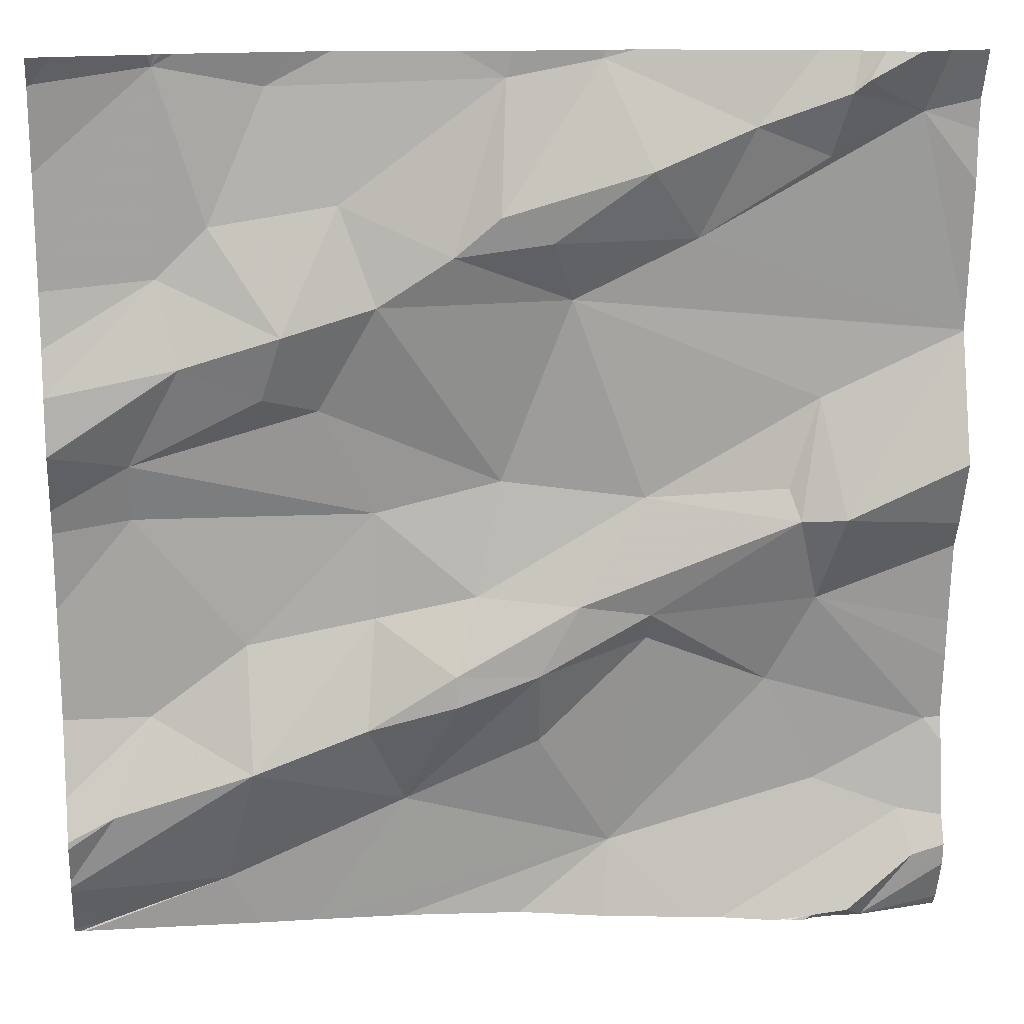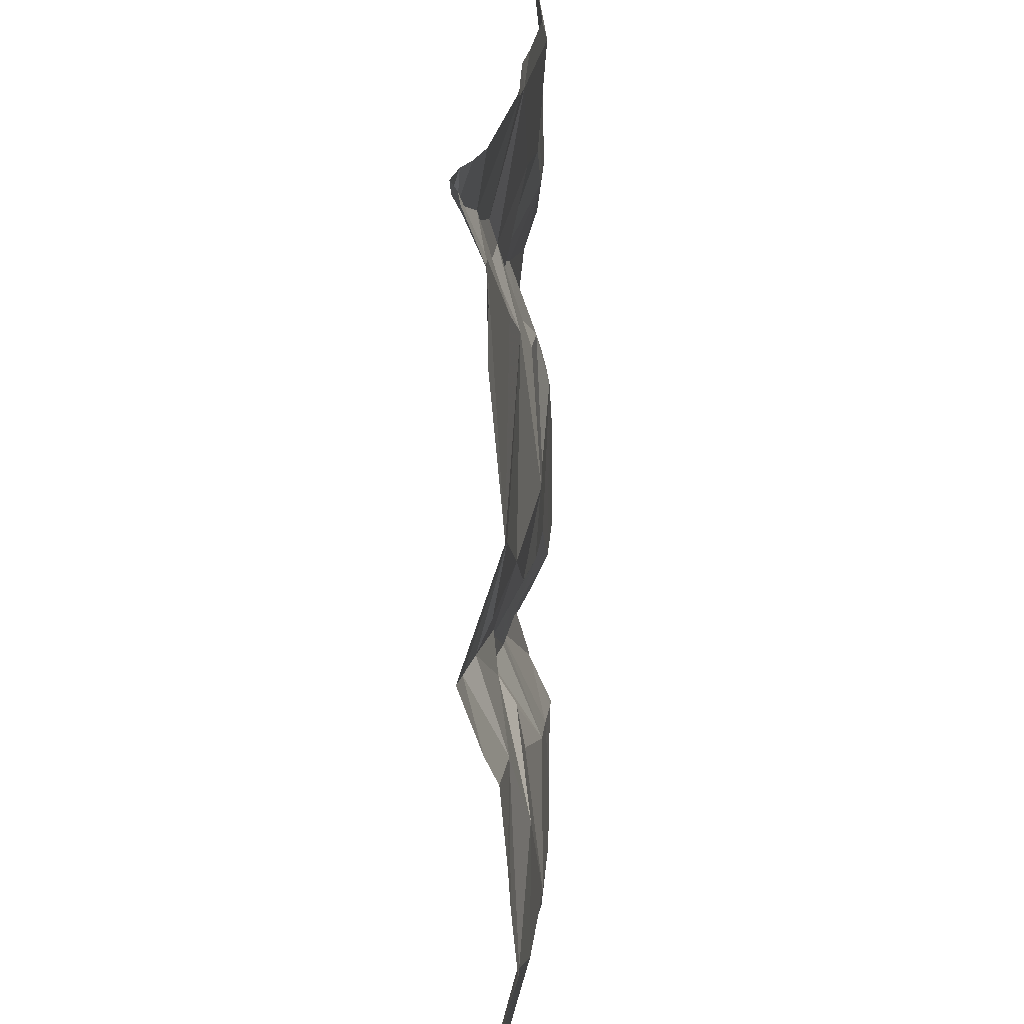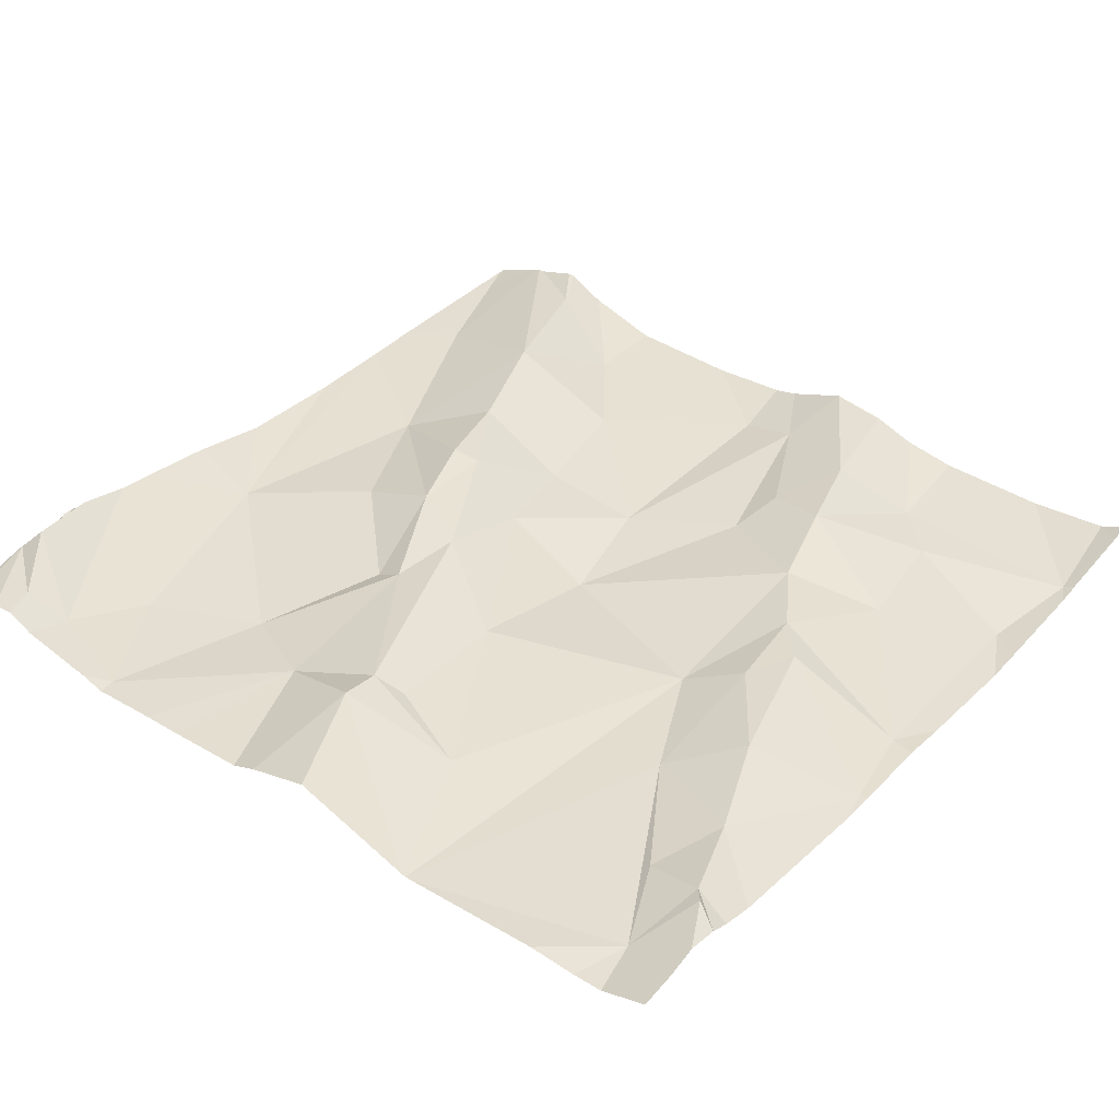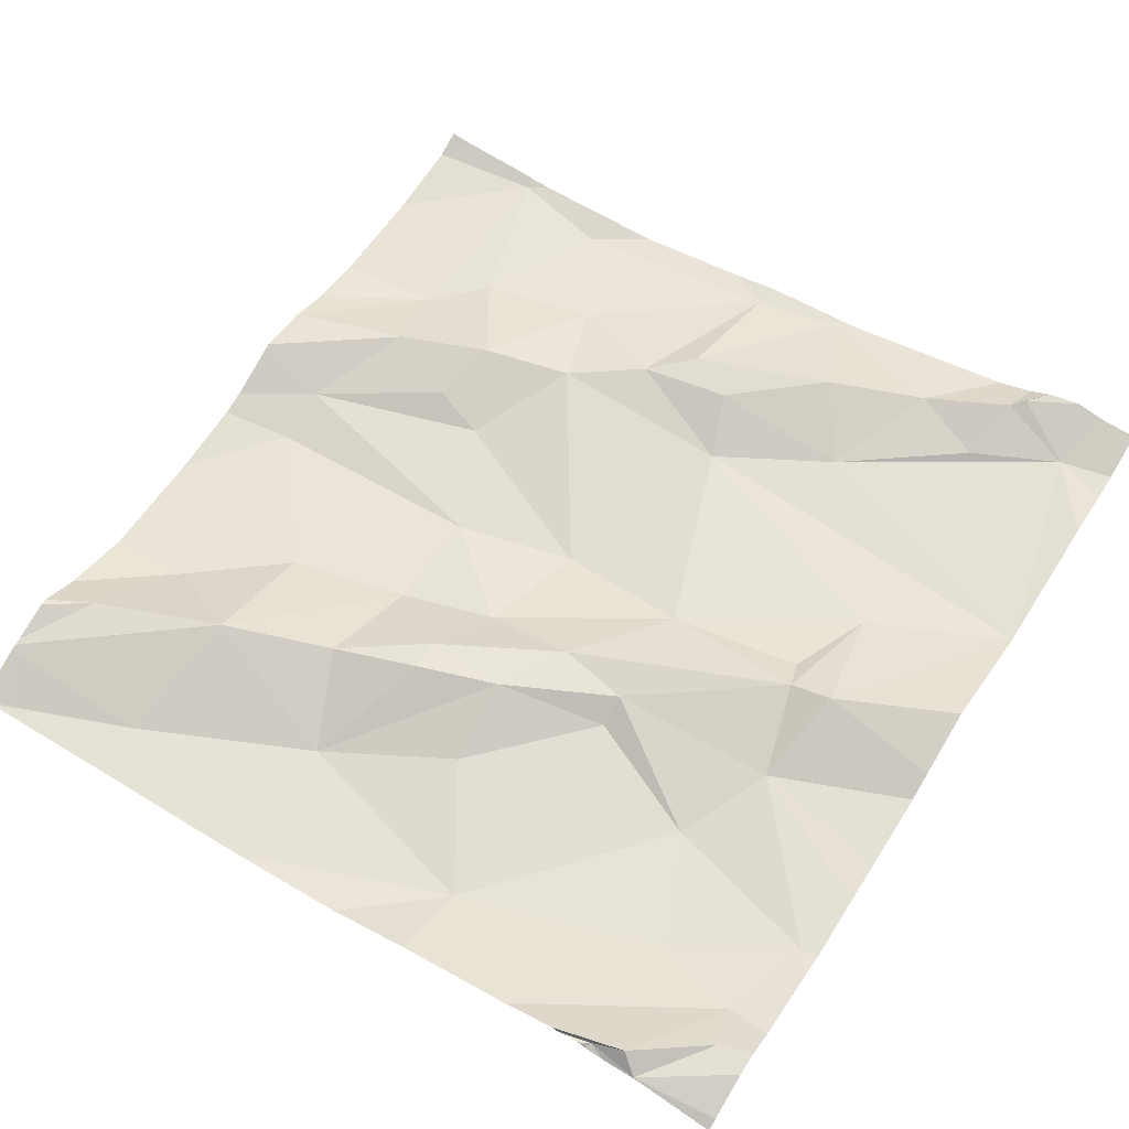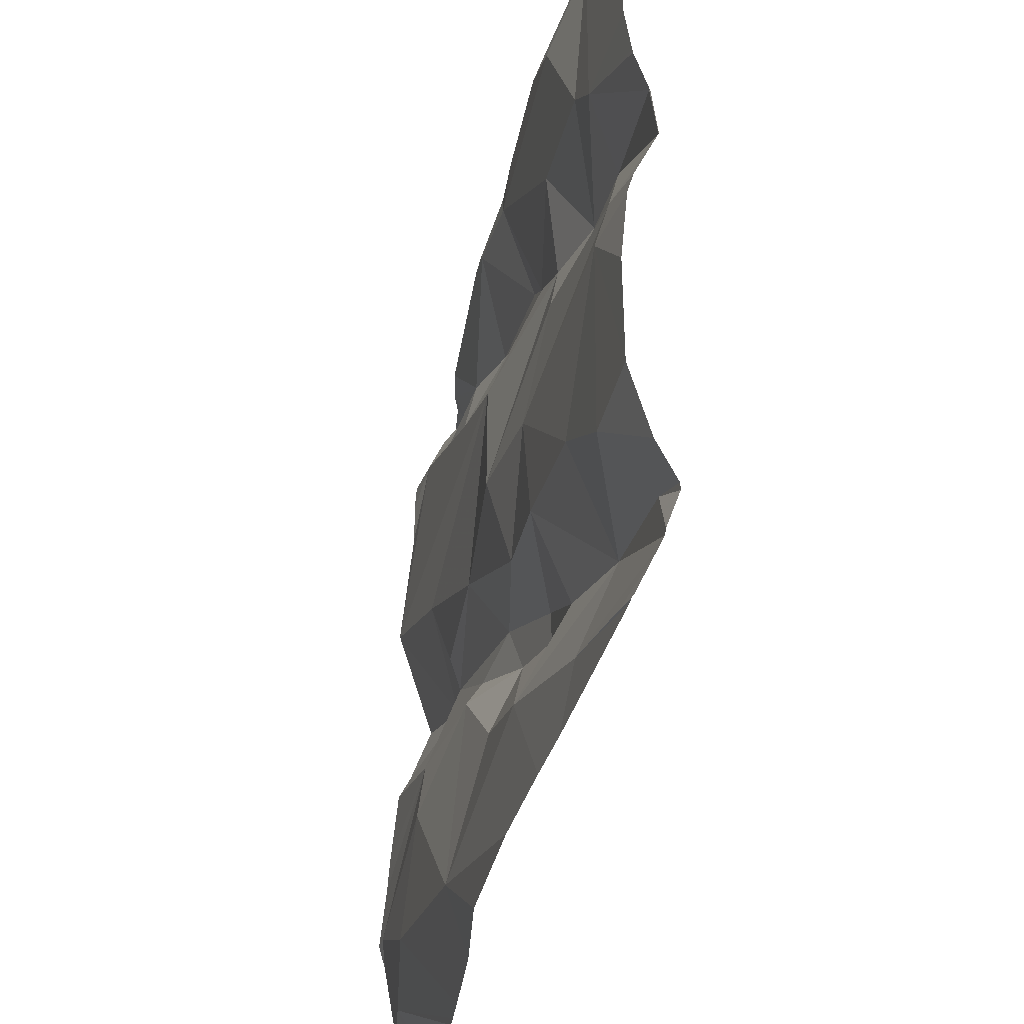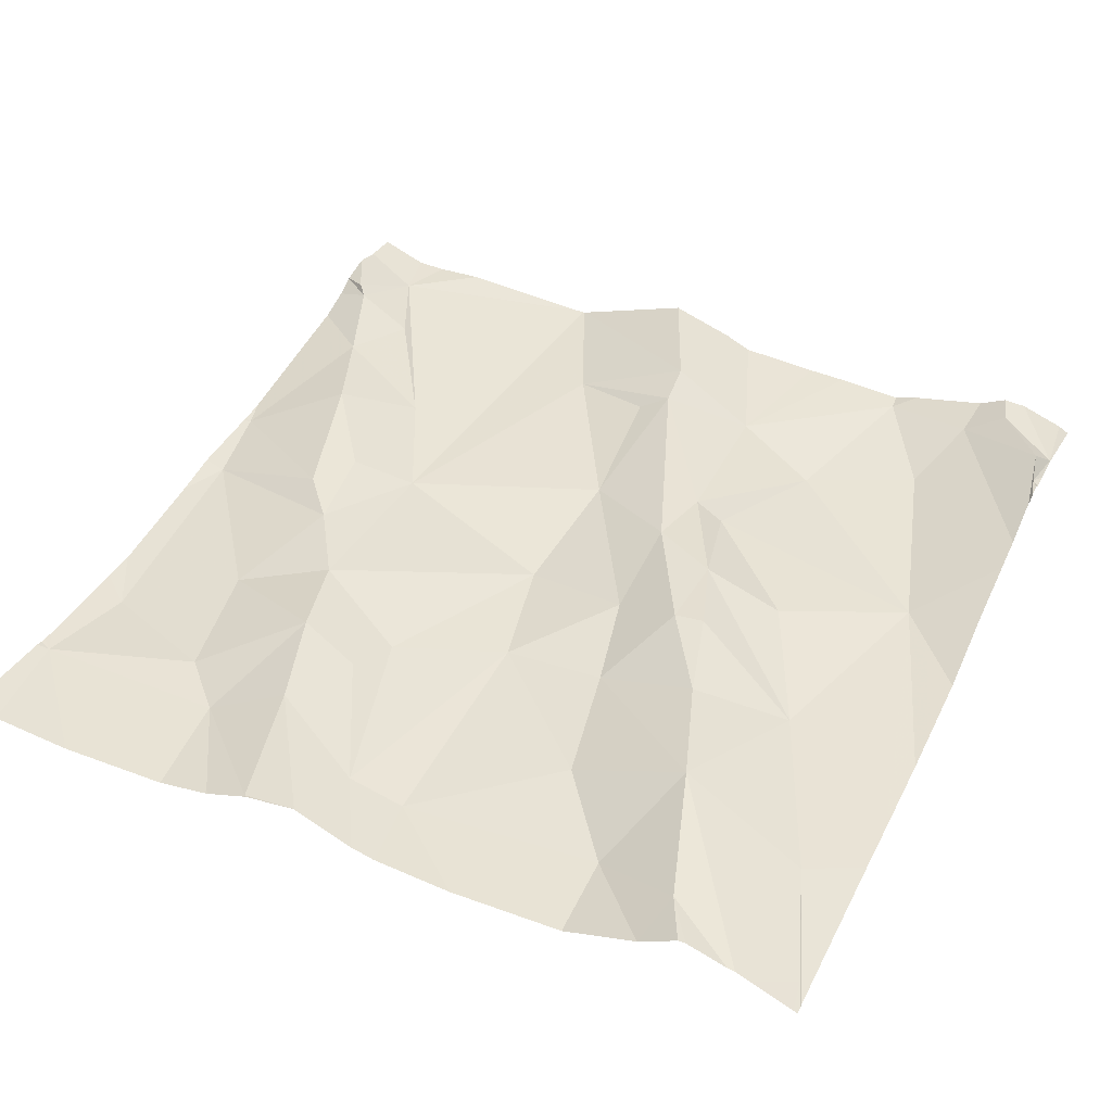
<metadata>
{"format":"obj","ext":"obj","renderer":"f3d","projection":"perspective","resolution":1024,"background":"white","views":[{"elev":16.9,"azim":-8.4,"up":"+Y"},{"elev":23.8,"azim":89.2,"up":"+Y"},{"elev":41.6,"azim":128.3,"up":"+Z"},{"elev":59.6,"azim":32.7,"up":"+Z"},{"elev":-40.0,"azim":-108.3,"up":"+Y"},{"elev":38.3,"azim":-65.0,"up":"+Z"}]}
</metadata>
<code>
v -35.64 278.4 504
v -35.64 278 504
v -35.64 277.7 503.9
v -35.64 277.5 504
v -36.12 278.4 503.9
v -36.59 278.4 503.9
v -35.64 278.1 504
v -35.64 277.6 504
v -35.64 277.9 504
v -35.64 277.5 504
v -35.64 277.8 503.9
v -35.64 277.9 504
v -35.64 277.7 503.9
v -36.59 278.1 503.9
v -36.59 278 503.9
v -36.51 278 503.9
v -36.46 278.1 503.9
v -35.79 277.8 503.9
v -35.82 277.9 504
v -35.77 277.9 504
v -36.51 277.9 503.9
v -35.77 278.4 504
v -35.69 277.6 504
v -35.66 277.7 503.9
v -35.8 277.5 504
v -36.26 277.9 503.9
v -36.32 278.1 503.9
v -36.13 278 503.9
v -35.79 277.5 504
v -35.99 278.4 503.9
v -36.02 278.4 503.9
v -35.97 277.8 504
v -35.65 277.5 504
v -36.05 277.8 504
v -36.09 277.8 504
v -36.18 277.8 504
v -36.26 278.2 503.9
v -36.18 278.2 504
v -36.05 278.2 503.9
v -35.77 278.4 504
v -36.11 277.5 503.9
v -36.12 278.4 503.9
v -36.36 278.4 503.9
v -36.08 278.2 504
v -36.36 278.1 503.9
v -36.29 278.3 503.9
v -35.78 278.4 504
v -35.8 278.3 504
v -35.87 278.3 504
v -35.68 277.5 504
v -35.73 277.5 504
v -35.75 277.5 504
v -35.73 277.5 504
v -35.81 277.5 504
v -35.93 278.2 503.9
v -35.98 278.3 504
v -35.84 277.7 503.9
v -35.78 277.6 503.9
v -36.01 277.5 503.9
v -36.48 278.2 503.9
v -35.7 278.4 504
v -35.82 277.5 504
v -35.93 277.5 503.9
v -35.83 278 504
v -35.98 278 503.9
v -35.79 278.1 503.9
v -36.03 278.4 503.9
v -35.83 277.5 504
v -35.77 277.5 504
v -36.27 277.7 503.9
v -36.26 277.8 503.9
v -36.17 278.4 503.9
v -36.59 278.1 503.9
v -36.46 278.4 503.9
v -35.97 277.8 503.9
v -36.13 278.3 504
v -36.4 277.8 503.9
v -36.47 278.4 503.9
v -36.4 277.7 503.9
v -36.23 277.6 503.9
v -36.43 277.5 503.9
v -36.47 278.4 503.9
v -36.15 277.8 503.9
v -35.81 278.4 504
v -36.38 278.1 503.9
v -36.18 277.7 504
v -35.64 278.3 504
v -36.54 277.6 503.9
v -36.5 277.7 503.9
v -36.56 277.5 503.9
v -36.42 278.2 503.9
v -35.75 278.4 504
v -36.09 277.7 503.9
v -36.02 277.5 503.9
v -36.6 278.4 503.9
v -36.6 278.4 503.9
v -36.6 278.4 503.9
v -36.6 278.4 503.9
v -36.6 278.1 503.9
v -36.6 278.1 503.9
v -36.6 278 503.9
v -36.6 278 503.9
v -36.6 277.9 503.9
v -36.6 278 503.9
v -36.6 278.2 503.9
v -36.6 278.1 503.9
v -36.6 278.1 503.9
v -36.6 277.5 503.9
v -36.6 277.5 503.9
v -36.6 277.5 503.9
v -36.6 277.5 503.9
v -36.6 277.5 503.9
v -36.6 277.6 503.9
v -36.6 277.7 503.9
v -35.71 278.4 504
v -36.3 278.4 503.9
v -36.6 277.6 503.9
v -36.6 278.3 503.9
v -36.6 277.6 503.9
v -36.03 278.4 503.9
v -36.6 277.8 503.9
v -35.64 278.1 504
v -35.64 278.1 504
v -35.64 278.1 504
v -35.64 277.8 503.9
v -35.64 277.5 504
v -35.64 278.1 504
v -35.64 278.3 504
v -35.79 277.5 504
v -36.59 277.5 503.9
v -36.58 277.5 503.9
v -36.33 277.5 503.9
v -36.39 277.5 503.9
v -35.9 277.5 503.9
v -35.89 277.5 504
v -36.23 277.5 503.9
v -35.64 277.5 503.9
v -36.6 277.5 503.9
v -36.59 277.5 503.9
v -36.34 278.4 503.9
v -35.67 278.4 504
v -35.75 278.4 504
v -36.45 278.4 503.9
v -36.57 278.4 503.9
v -36.48 278.4 503.9
v -35.68 278.4 504
v -36.58 278.4 503.9
v -36.6 278.4 503.9
v -35.64 278.4 504
f 128 61 123
f 142 47 92
f 127 39 124
f 132 80 81
f 15 16 17
f 19 18 20
f 103 16 104
f 3 23 8
f 27 26 28
f 19 32 18
f 141 1 149
f 35 34 36
f 38 37 39
f 43 42 72
f 39 44 38
f 45 37 46
f 48 47 49
f 16 15 101
f 34 35 32
f 51 50 52
f 39 55 44
f 8 50 4
f 131 81 139
f 56 44 55
f 58 57 59
f 100 60 105
f 65 64 66
f 55 49 56
f 47 48 61
f 61 48 55
f 42 67 120
f 49 47 40
f 46 38 42
f 18 24 13
f 19 64 65
f 12 18 9
f 71 70 36
f 20 66 19
f 66 64 19
f 29 52 68
f 126 51 10
f 140 43 116
f 59 57 75
f 38 76 42
f 21 77 26
f 80 79 81
f 73 14 99
f 71 77 79
f 37 27 28
f 71 83 26
f 22 47 61
f 130 90 112
f 78 82 74
f 61 55 122
f 45 17 85
f 86 36 70
f 108 79 109
f 109 88 110
f 27 85 16
f 89 79 77
f 129 29 25
f 125 18 11
f 74 82 143
f 81 90 130
f 16 85 17
f 91 60 45
f 73 15 17
f 36 34 83
f 28 26 83
f 70 79 80
f 132 81 133
f 59 75 93
f 58 59 63
f 67 49 84
f 39 65 66
f 75 32 35
f 47 22 92
f 66 20 7
f 53 29 69
f 75 57 32
f 18 32 57
f 31 67 30
f 69 29 129
f 41 59 136
f 4 51 126
f 68 23 135
f 23 52 50
f 51 52 29
f 67 42 76
f 56 49 67
f 76 44 56
f 39 66 124
f 122 39 127
f 32 19 34
f 19 65 34
f 28 39 37
f 38 44 76
f 82 60 91
f 88 89 113
f 102 73 106
f 82 6 98
f 26 27 16
f 77 71 26
f 79 70 71
f 60 17 45
f 43 82 91
f 14 73 60
f 88 79 89
f 124 66 7
f 30 67 84
f 83 71 36
f 34 65 83
f 38 46 37
f 46 42 43
f 57 58 24
f 24 58 23
f 86 35 36
f 94 59 41
f 65 28 83
f 18 57 24
f 91 46 43
f 59 93 80
f 61 1 141
f 46 91 45
f 45 85 27
f 84 49 40
f 93 75 35
f 55 48 49
f 39 28 65
f 115 61 146
f 16 21 26
f 82 43 140
f 80 93 35
f 123 61 122
f 114 21 121
f 80 86 70
f 86 80 35
f 89 77 21
f 105 82 118
f 17 60 73
f 59 80 132
f 23 58 134
f 56 67 76
f 37 45 27
f 144 82 145
f 90 81 108
f 95 6 96
f 122 55 39
f 40 47 142
f 96 6 97
f 63 59 94
f 97 6 144
f 98 6 95
f 7 20 2
f 99 14 100
f 62 29 68
f 100 14 60
f 101 15 102
f 33 51 53
f 9 18 125
f 102 15 73
f 103 21 16
f 68 52 23
f 104 16 101
f 11 18 13
f 105 60 82
f 106 73 107
f 87 61 128
f 53 51 29
f 107 73 99
f 108 81 79
f 5 42 120
f 1 61 87
f 109 79 88
f 54 29 62
f 110 88 119
f 2 20 12
f 111 90 108
f 112 90 111
f 12 20 18
f 113 89 114
f 120 67 31
f 4 50 51
f 114 89 21
f 130 112 138
f 25 29 54
f 13 24 3
f 117 88 113
f 8 23 50
f 118 82 98
f 33 10 51
f 119 88 117
f 116 43 72
f 72 42 5
f 121 21 103
f 3 24 23
f 133 81 131
f 134 58 63
f 135 23 134
f 92 22 115
f 136 59 132
f 137 10 33
f 115 22 61
f 139 81 130
f 143 82 140
f 144 6 82
f 145 82 78
f 146 61 141
f 147 97 144
f 148 97 147

</code>
